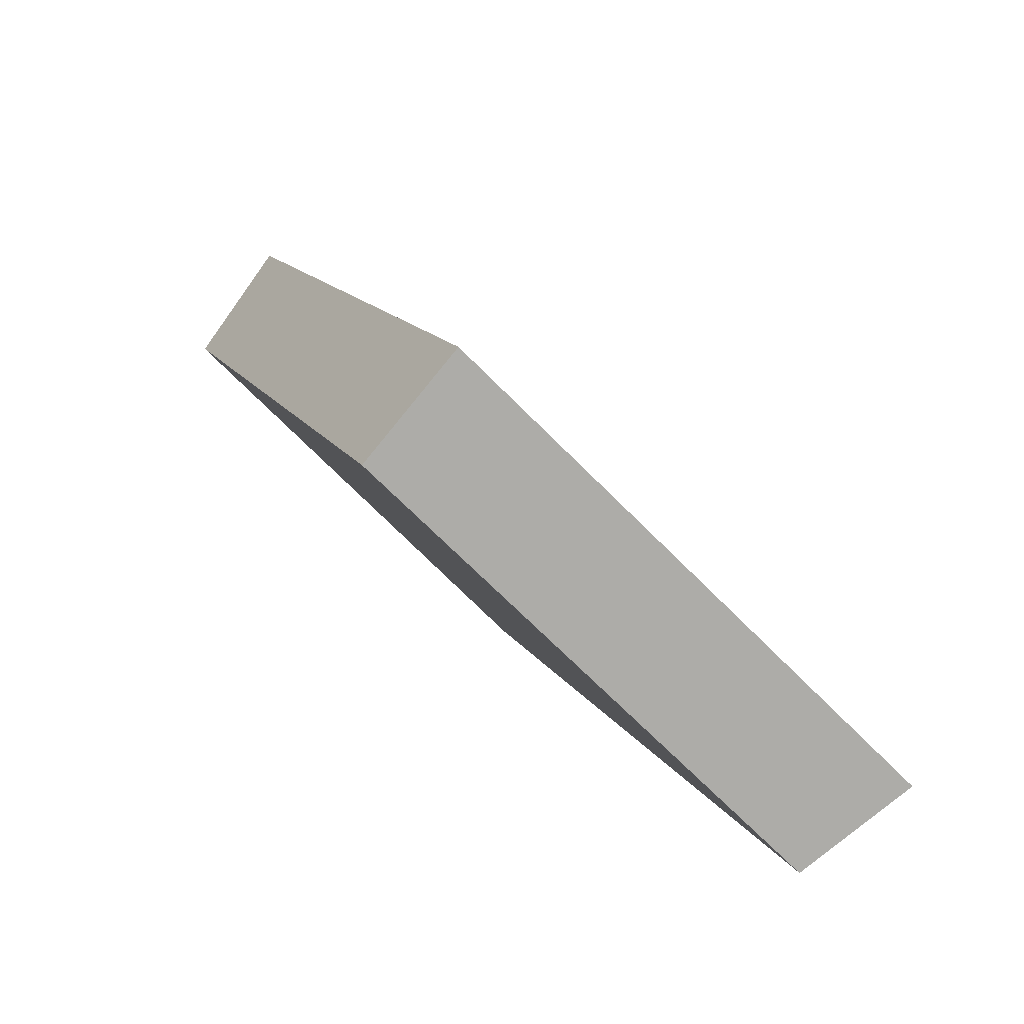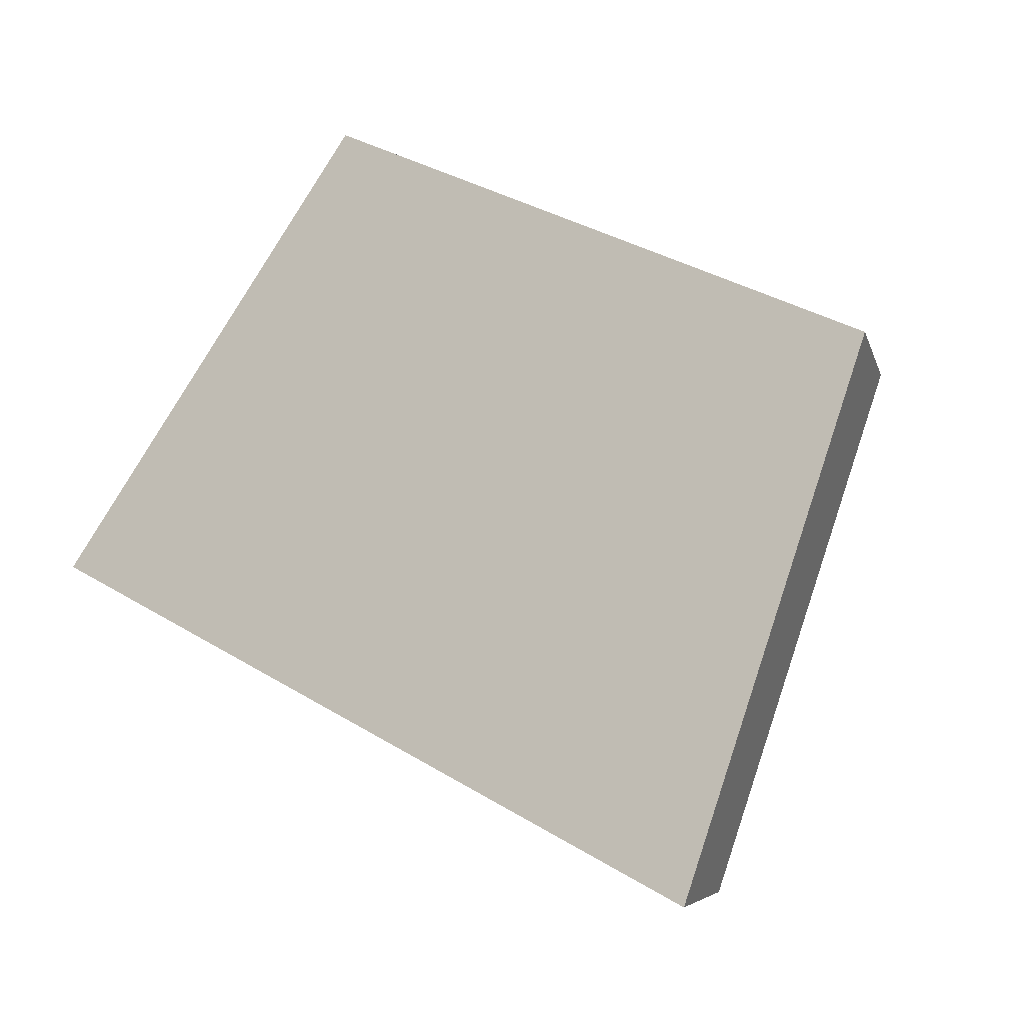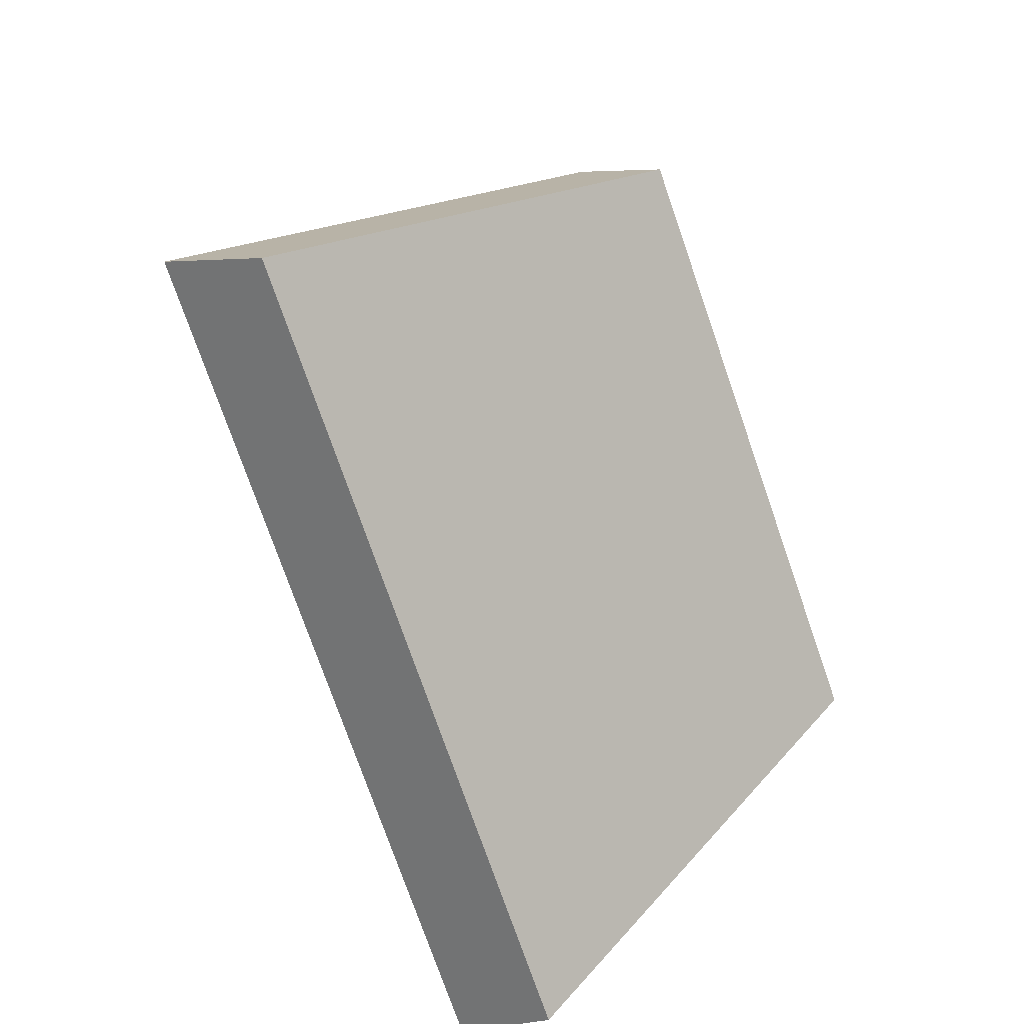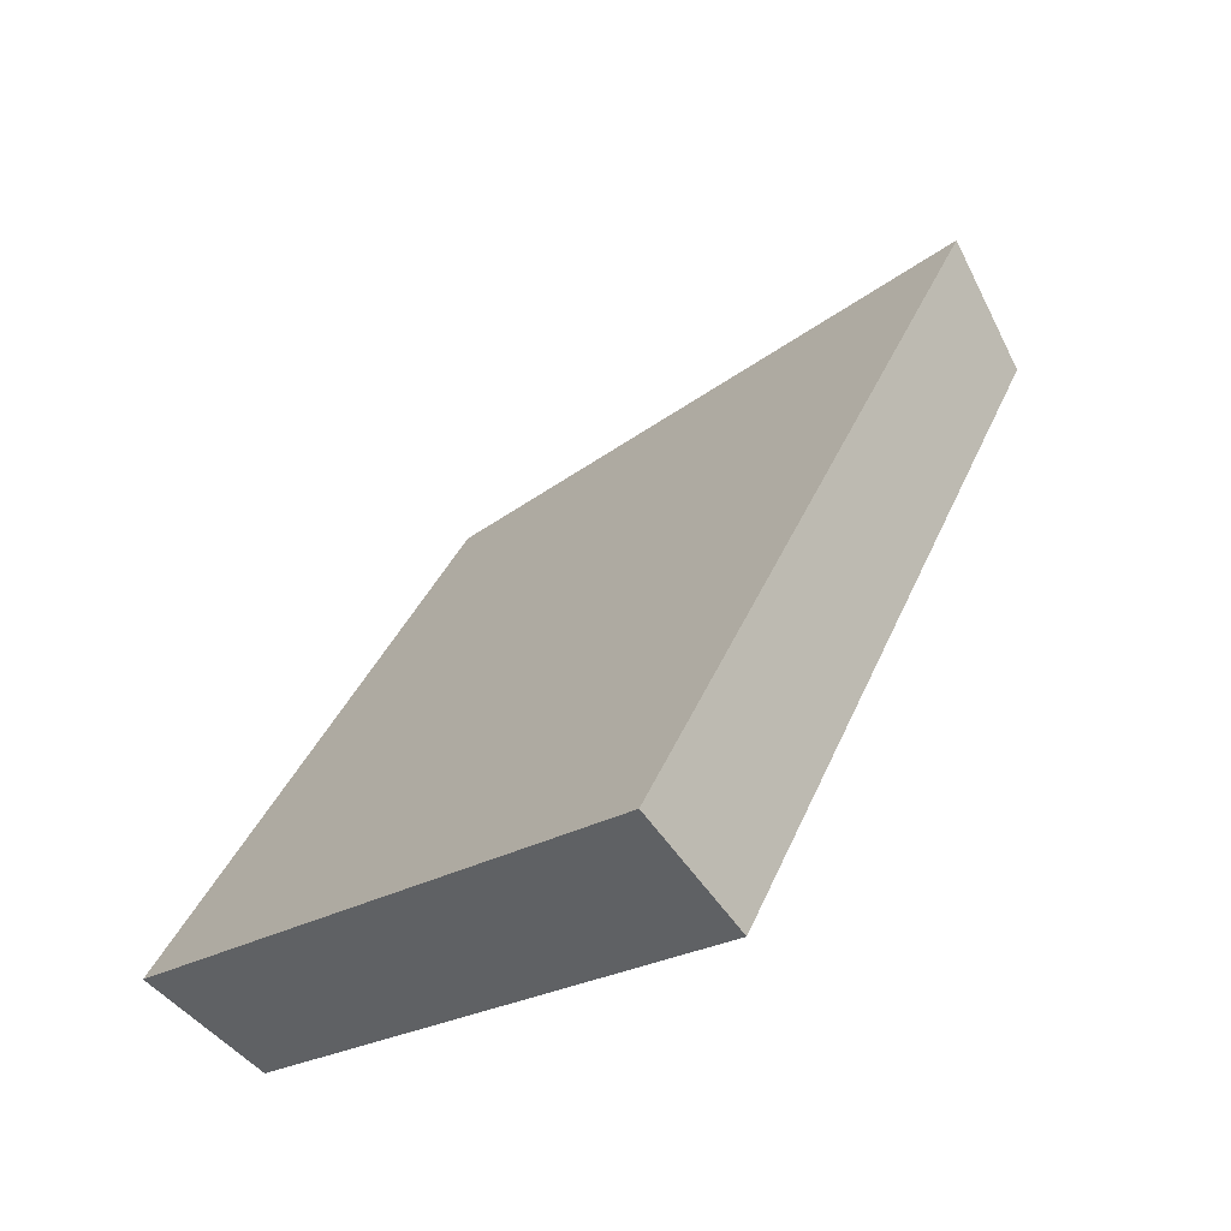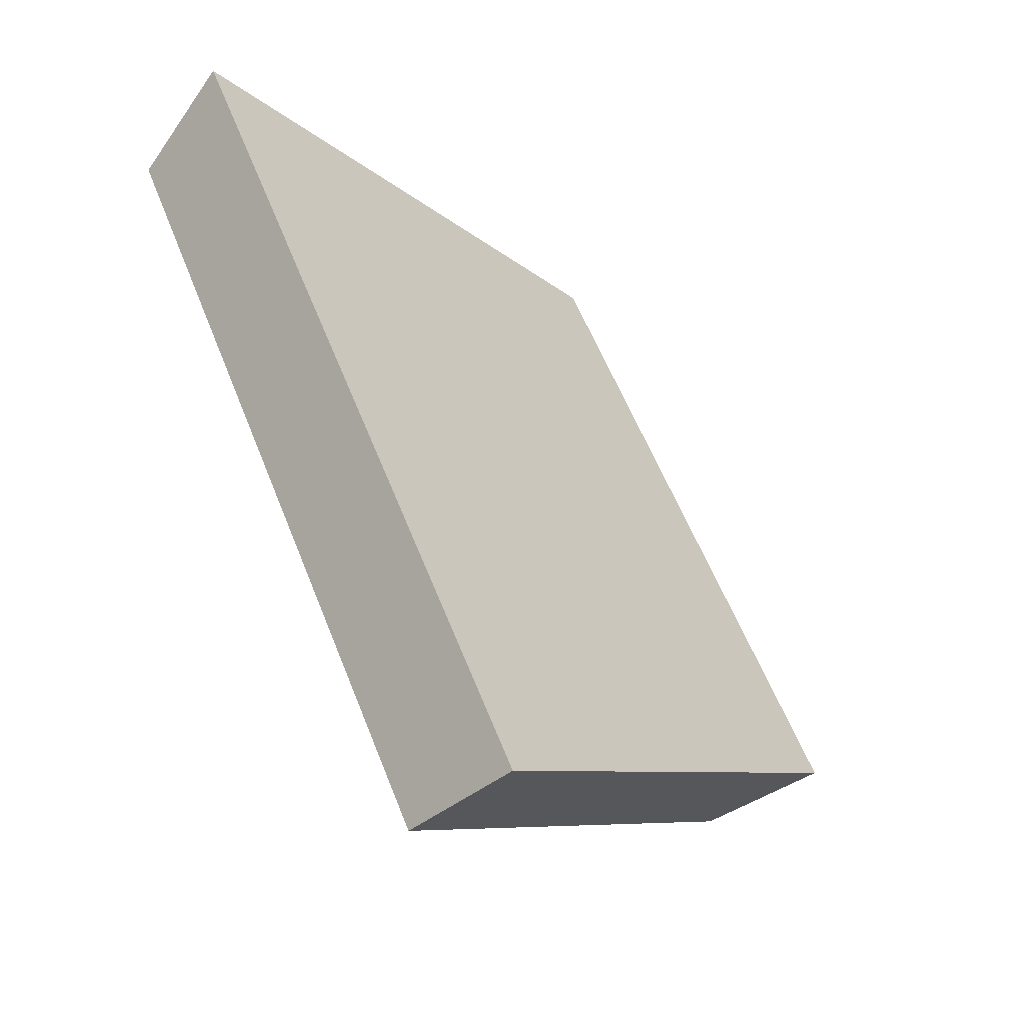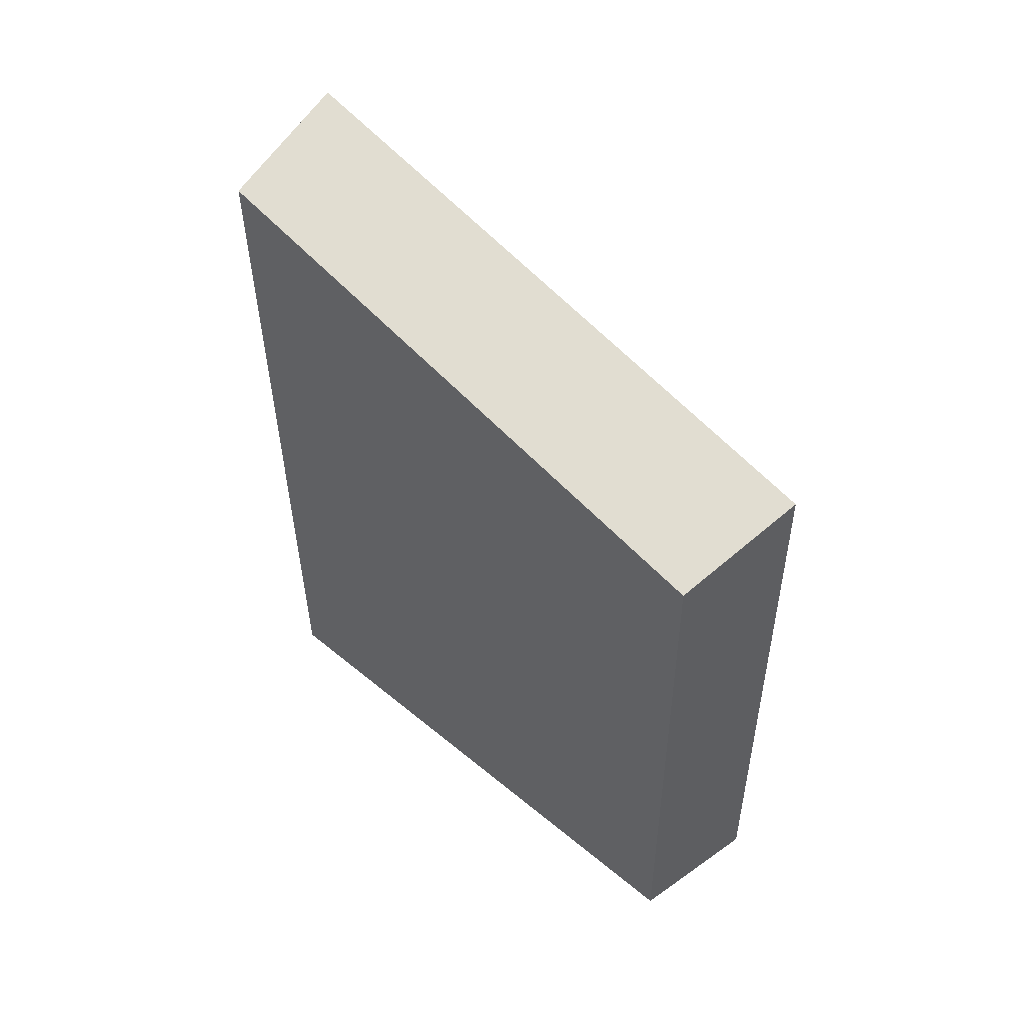
<metadata>
{"format":"obj","ext":"obj","renderer":"f3d","projection":"perspective","resolution":1024,"background":"white","views":[{"elev":13.7,"azim":-95.9,"up":"+Y"},{"elev":37.1,"azim":51.8,"up":"+Y"},{"elev":-76.4,"azim":123.1,"up":"+Y"},{"elev":49.9,"azim":-69.5,"up":"+Z"},{"elev":42.3,"azim":68.2,"up":"+Z"},{"elev":-47.1,"azim":90.5,"up":"+Z"}]}
</metadata>
<code>
v 2.135 0.1396 2.725
v 2.124 0.1396 2.728
v 2.123 0.1454 2.722
v 2.133 0.1454 2.72
v 2.124 0.1468 2.723
v 2.123 0.1454 2.722
v 2.124 0.1396 2.728
v 2.124 0.1408 2.729
v 2.133 0.1468 2.721
v 2.133 0.1454 2.72
v 2.123 0.1454 2.722
v 2.124 0.1468 2.723
v 2.124 0.1408 2.729
v 2.124 0.1396 2.728
v 2.135 0.1396 2.725
v 2.136 0.1408 2.726
v 2.136 0.1408 2.726
v 2.135 0.1396 2.725
v 2.133 0.1454 2.72
v 2.133 0.1468 2.721
v 2.133 0.1468 2.721
v 2.124 0.1468 2.723
v 2.124 0.1408 2.729
v 2.136 0.1408 2.726
f 1 2 3
f 1 3 4
f 5 6 7
f 5 7 8
f 9 10 11
f 9 11 12
f 13 14 15
f 13 15 16
f 17 18 19
f 17 19 20
f 21 22 23
f 21 23 24

</code>
